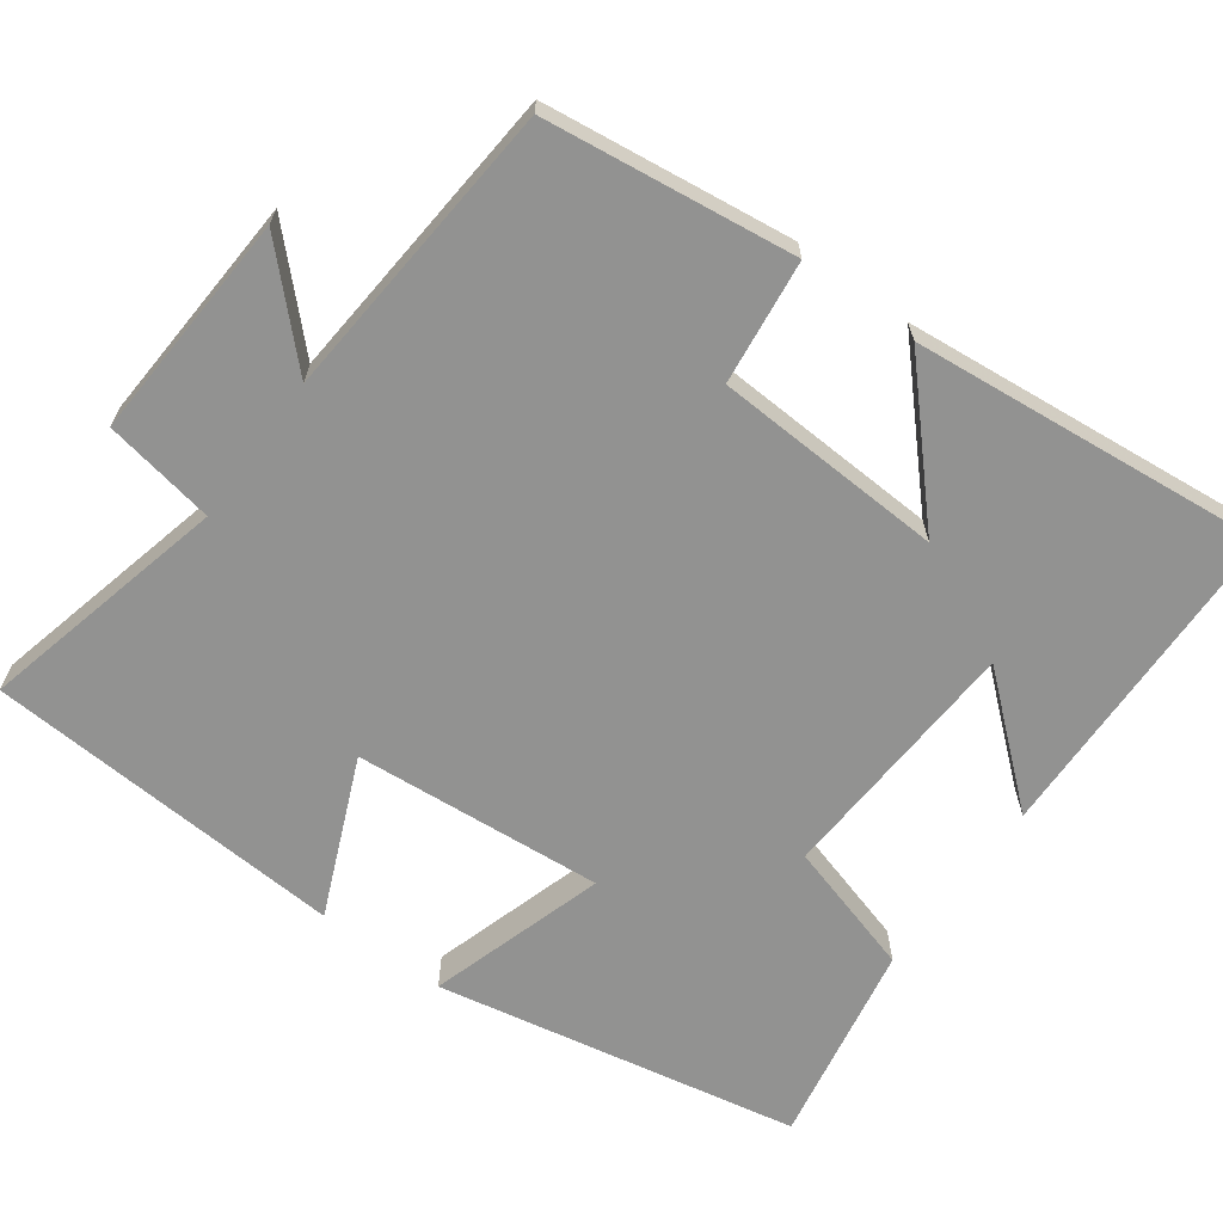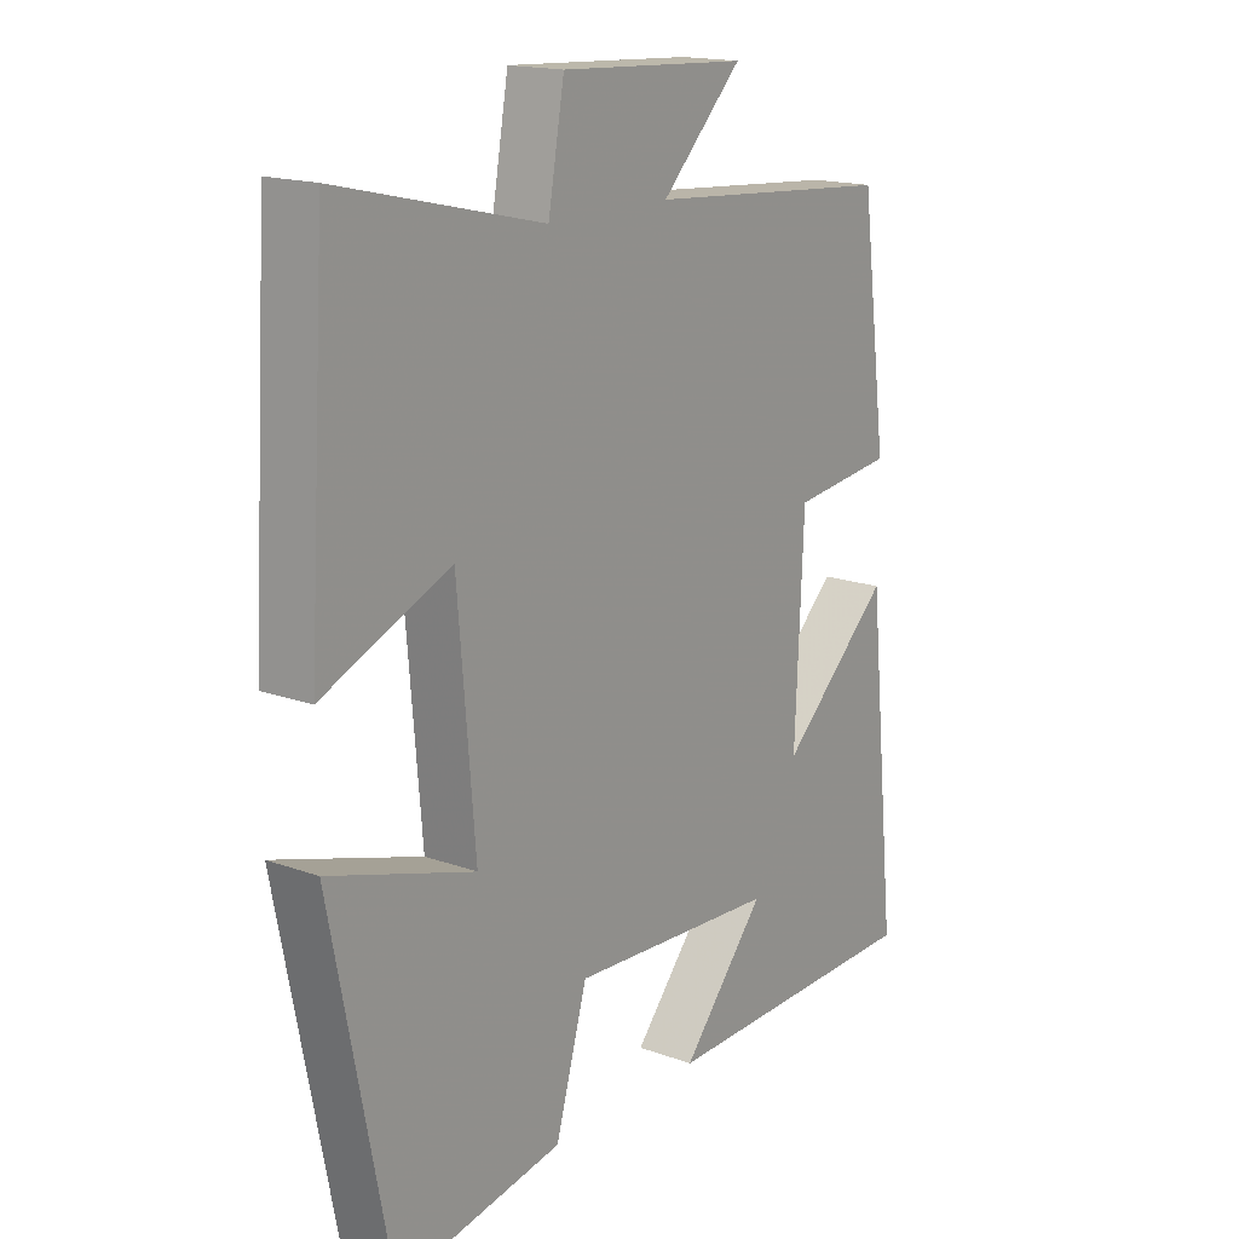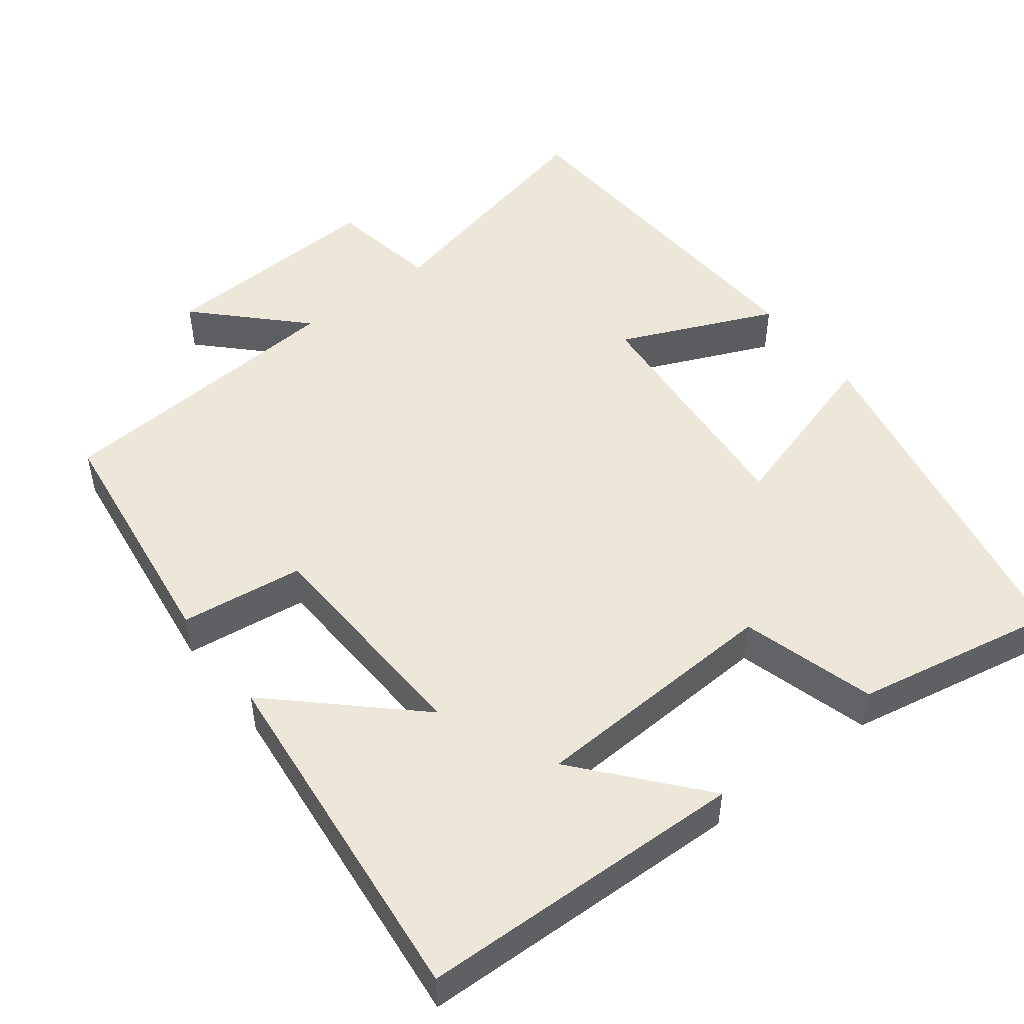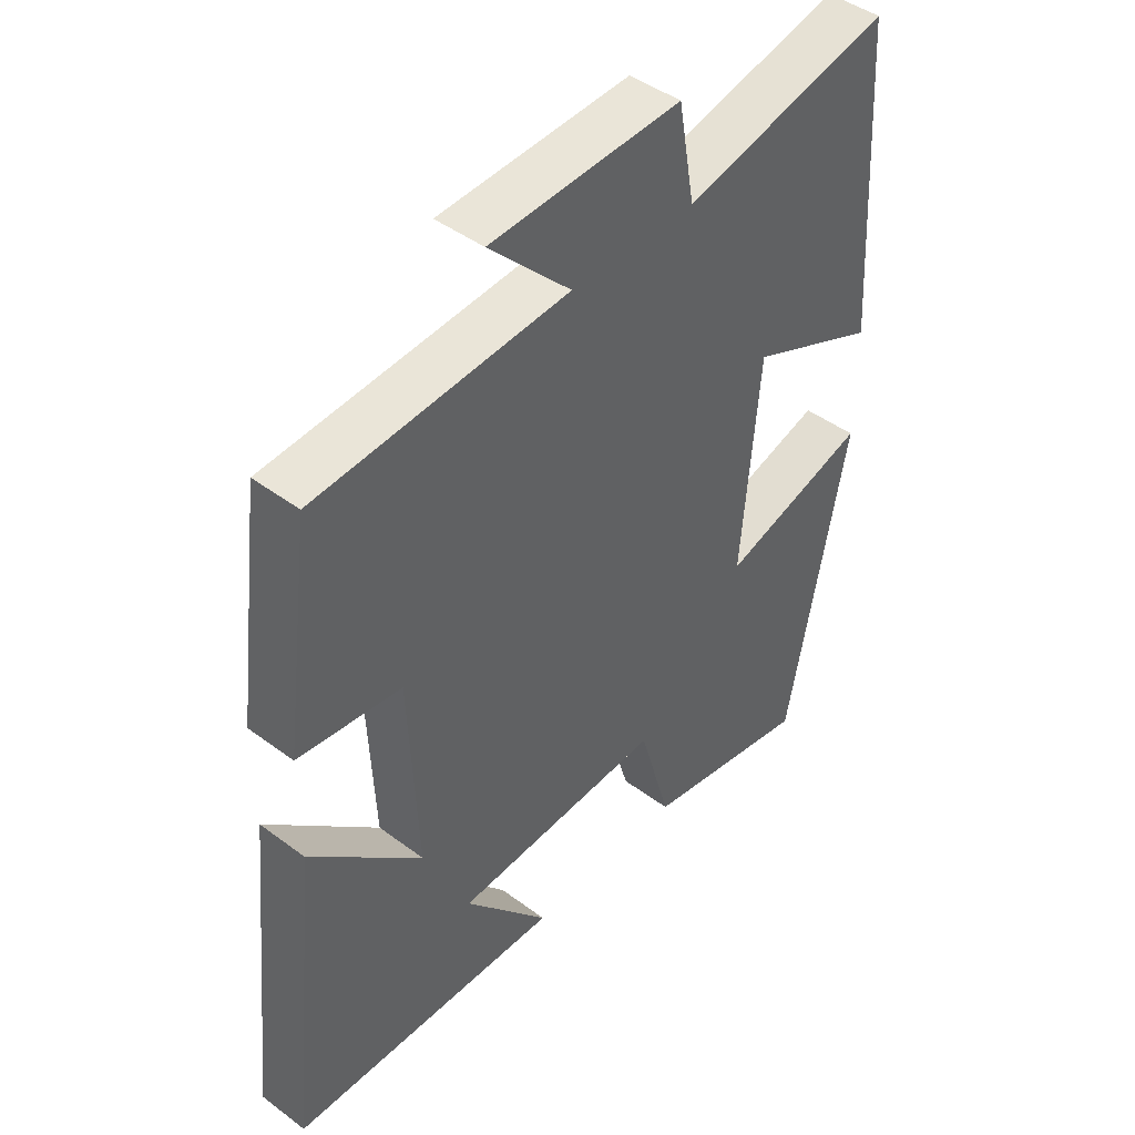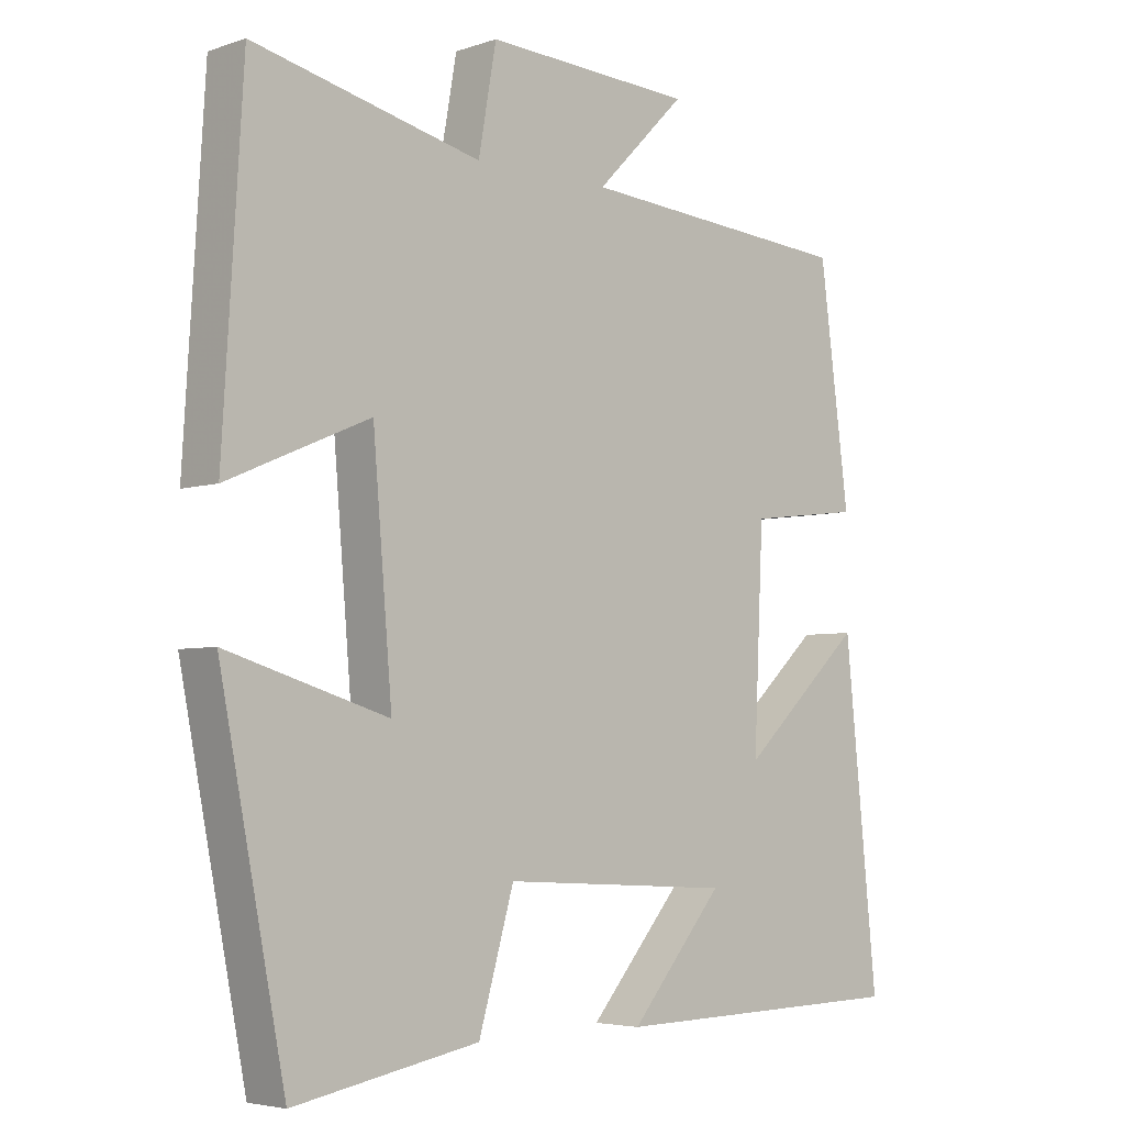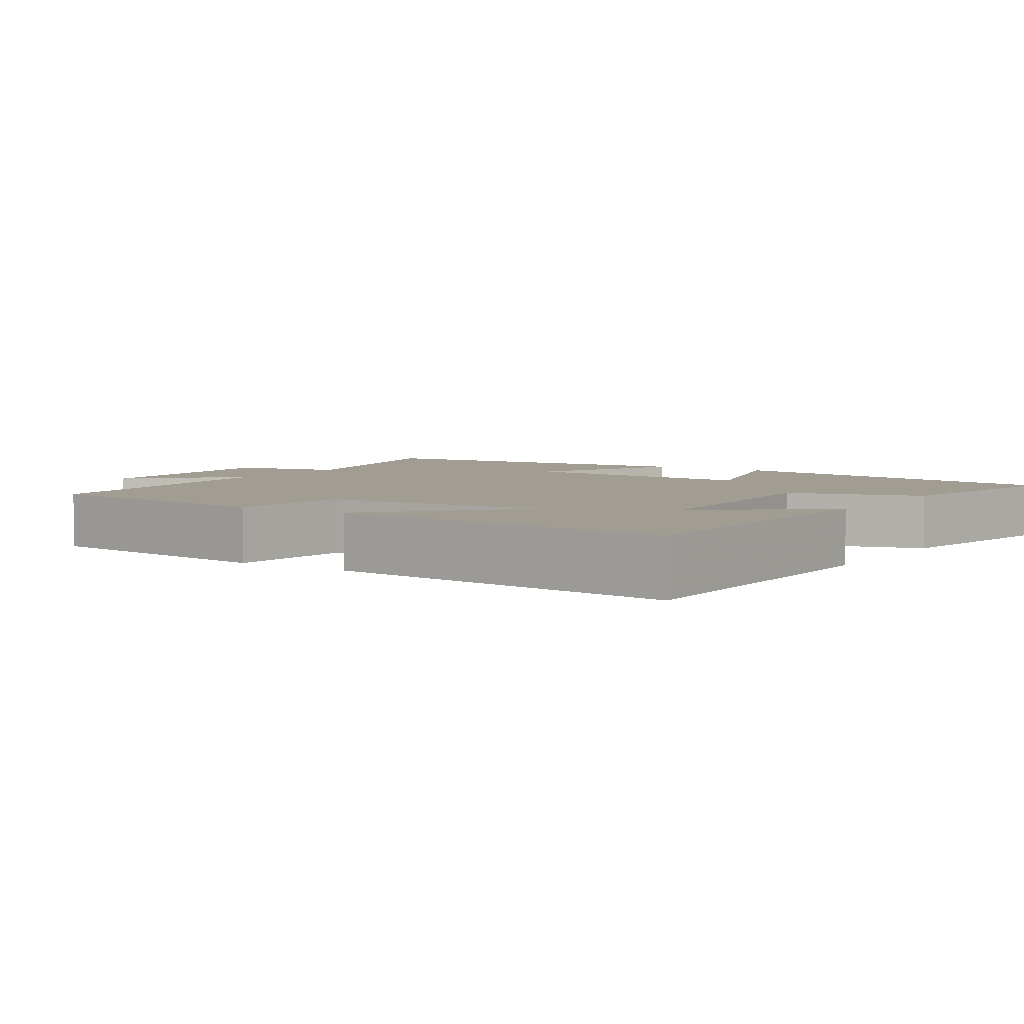
<metadata>
{"format":"obj","ext":"obj","renderer":"f3d","projection":"perspective","resolution":1024,"background":"white","views":[{"elev":-66.2,"azim":53.7,"up":"+Y"},{"elev":16.8,"azim":-53.7,"up":"+Z"},{"elev":49.8,"azim":142.6,"up":"+Y"},{"elev":44.4,"azim":131.1,"up":"+Z"},{"elev":-4.6,"azim":-43.3,"up":"+Z"},{"elev":4.7,"azim":123.0,"up":"+Y"}]}
</metadata>
<code>
v -0.471 0.07 0.578
v -0.141 0.07 0.5
v -0.115 0.07 0.647
v 0.187 0.07 0.631
v 0.057 0.07 0.5
v 0.457 0.07 0.469
v 0.5 0.07 0.139
v 0.336 0.07 0.119
v 0.322 0.07 -0.185
v 0.5 0.07 -0.019
v 0.548 0.07 -0.49
v 0.113 0.07 -0.5
v 0.248 0.07 -0.341
v -0.086 0.07 -0.323
v -0.137 0.07 -0.5
v -0.405 0.07 -0.55
v -0.5 0.07 -0.07
v -0.266 0.07 -0.141
v -0.294 0.07 0.189
v -0.5 0.07 0.1
v -0.471 0 0.578
v -0.141 0 0.5
v -0.115 0 0.647
v 0.187 0 0.631
v 0.057 0 0.5
v 0.457 0 0.469
v 0.5 0 0.139
v 0.336 0 0.119
v 0.322 0 -0.185
v 0.5 0 -0.019
v 0.548 0 -0.49
v 0.113 0 -0.5
v 0.248 0 -0.341
v -0.086 0 -0.323
v -0.137 0 -0.5
v -0.405 0 -0.55
v -0.5 0 -0.07
v -0.266 0 -0.141
v -0.294 0 0.189
v -0.5 0 0.1
f 19 20 1 2
f 18 19 2
f 16 17 18
f 15 16 18
f 14 15 18
f 13 14 18 2
f 11 12 13
f 9 10 11 13
f 13 2 3
f 9 13 3
f 8 9 3
f 5 6 7 8
f 5 8 3
f 3 4 5
f 22 21 40 39
f 22 39 38
f 38 37 36
f 38 36 35
f 38 35 34
f 22 38 34 33
f 33 32 31
f 33 31 30 29
f 23 22 33
f 23 33 29
f 23 29 28
f 28 27 26 25
f 23 28 25
f 25 24 23
f 1 21 22 2
f 2 22 23 3
f 3 23 24 4
f 4 24 25 5
f 5 25 26 6
f 6 26 27 7
f 7 27 28 8
f 8 28 29 9
f 9 29 30 10
f 10 30 31 11
f 11 31 32 12
f 12 32 33 13
f 13 33 34 14
f 14 34 35 15
f 15 35 36 16
f 16 36 37 17
f 17 37 38 18
f 18 38 39 19
f 19 39 40 20
f 20 40 21 1

</code>
